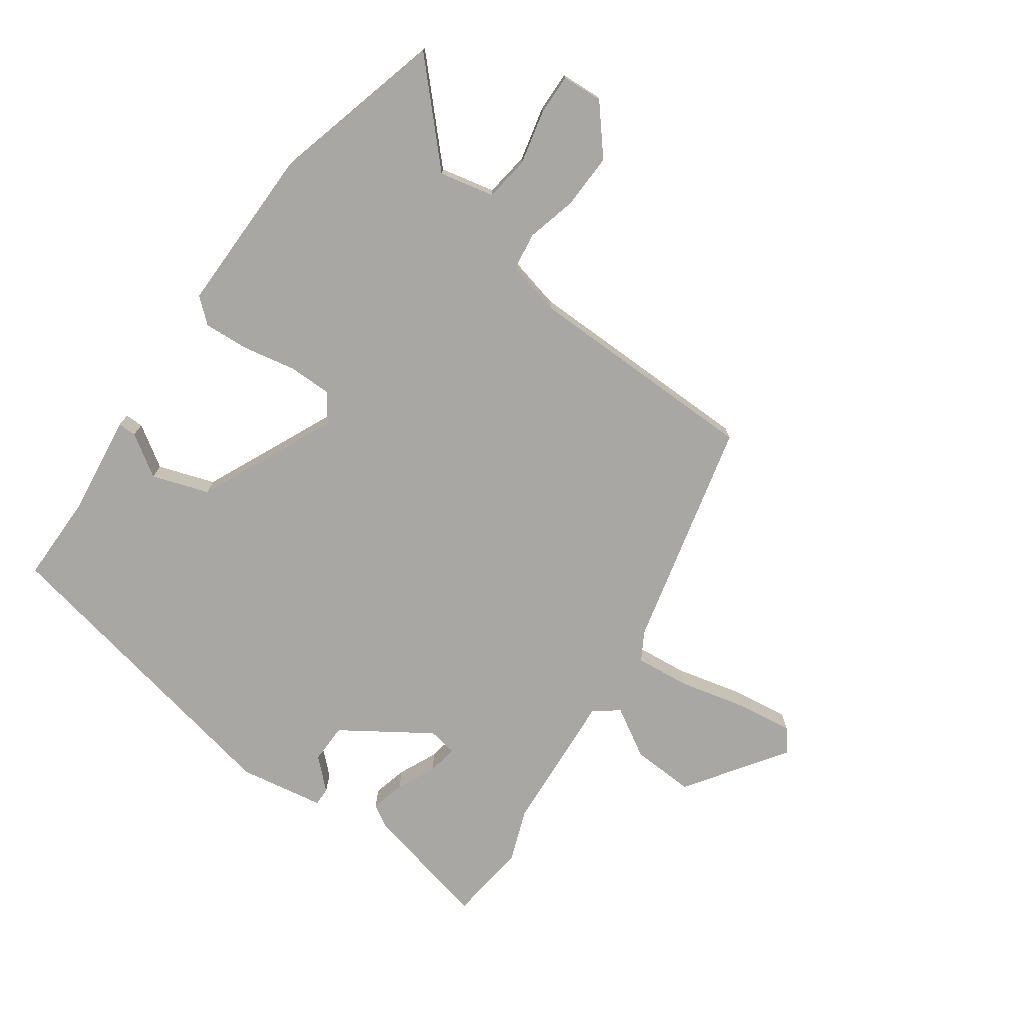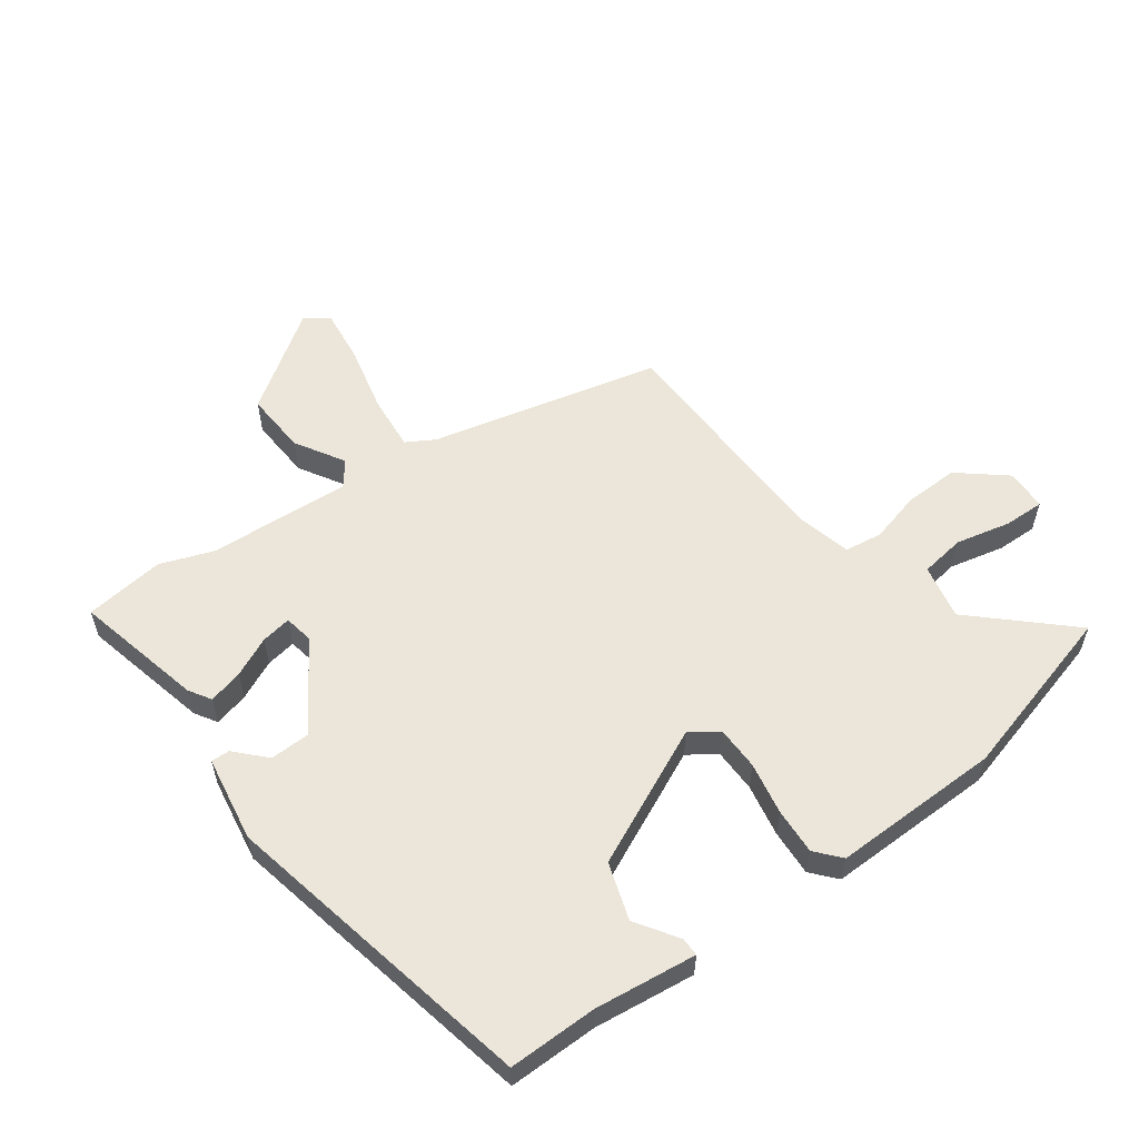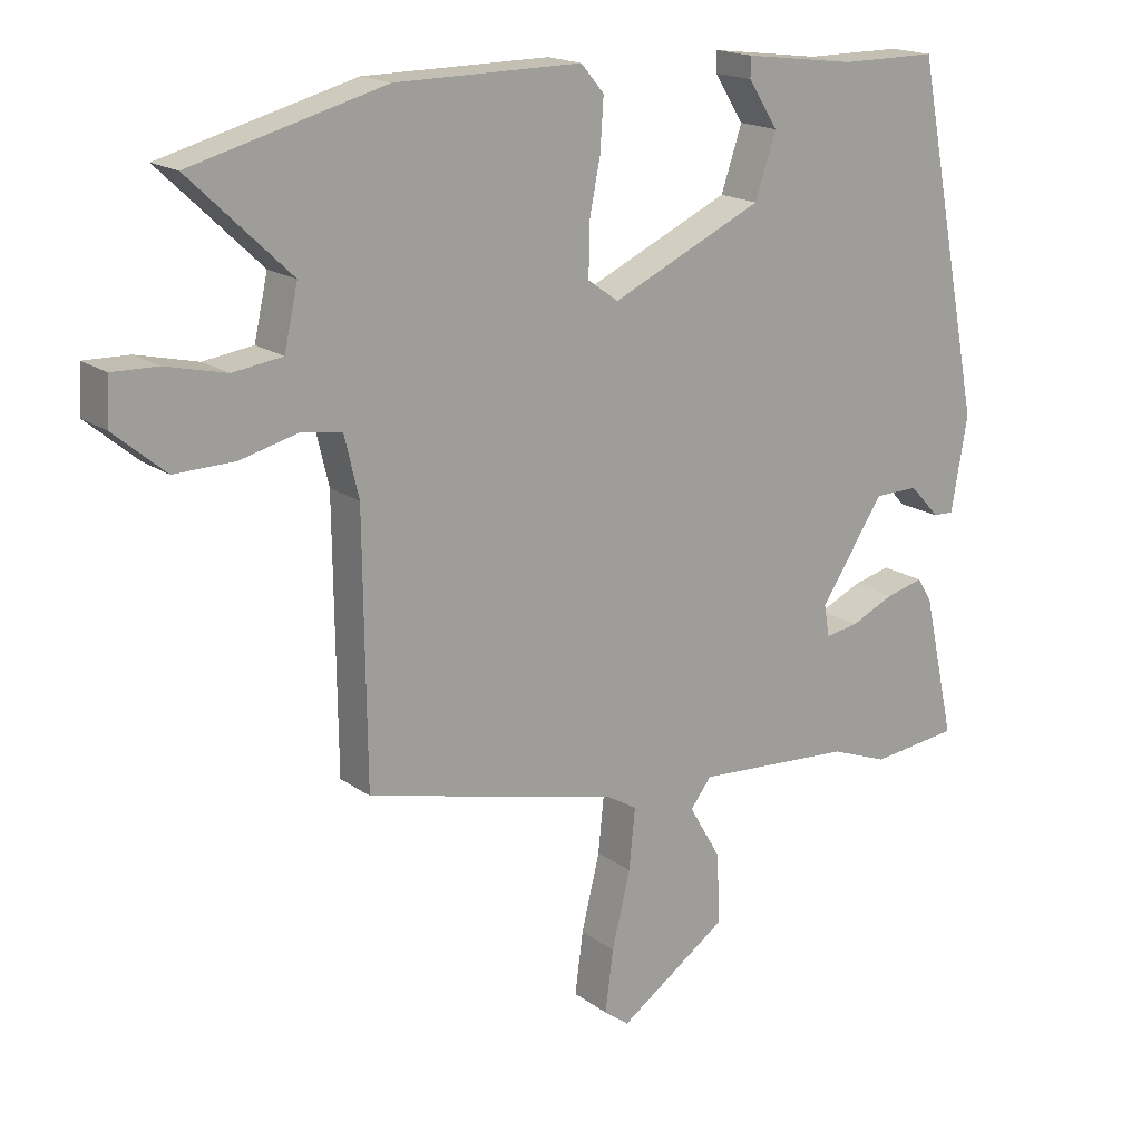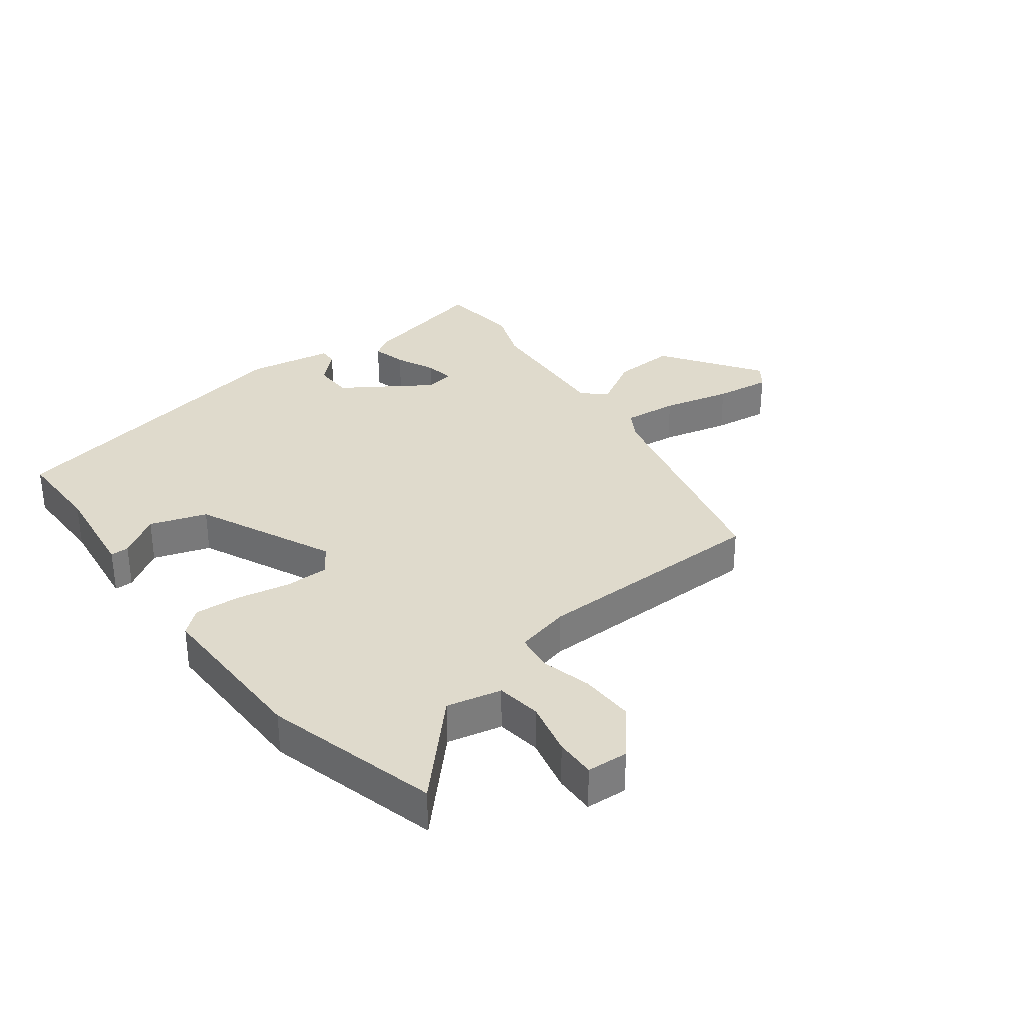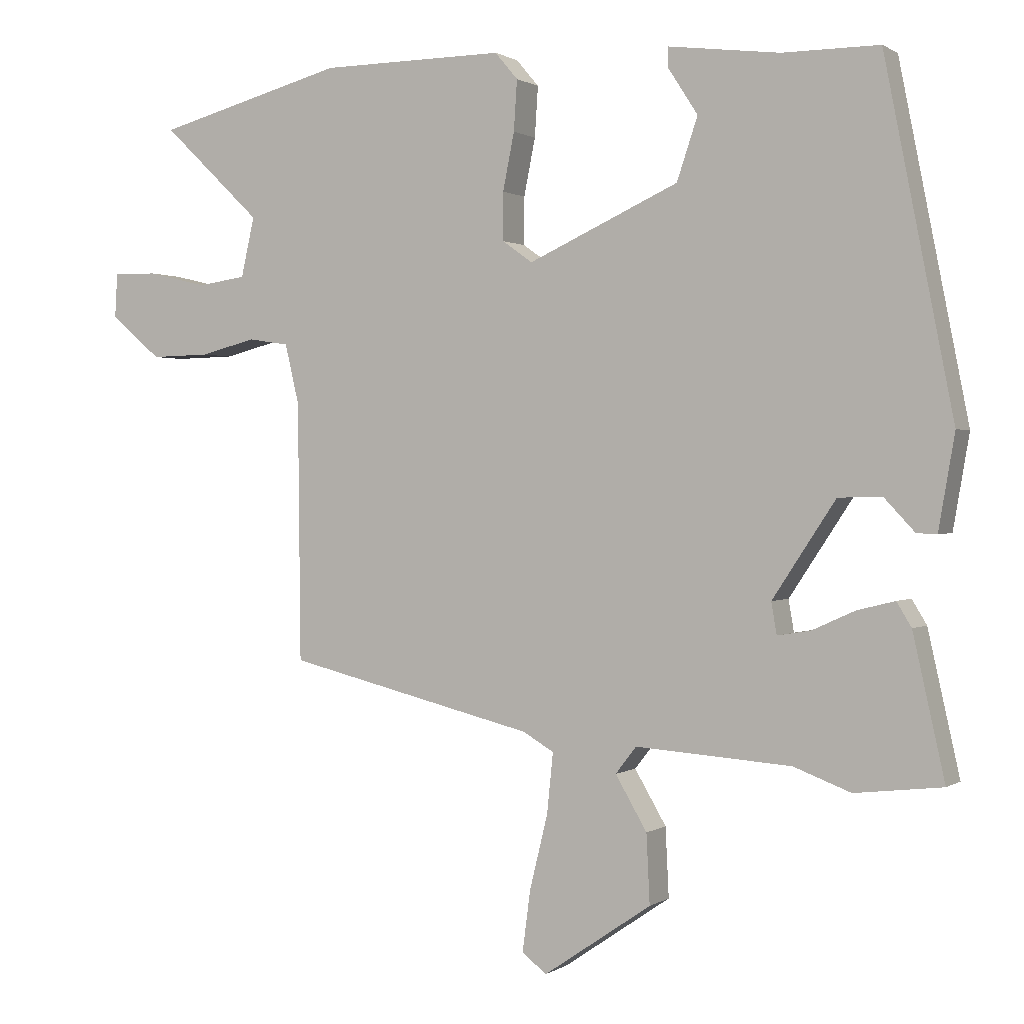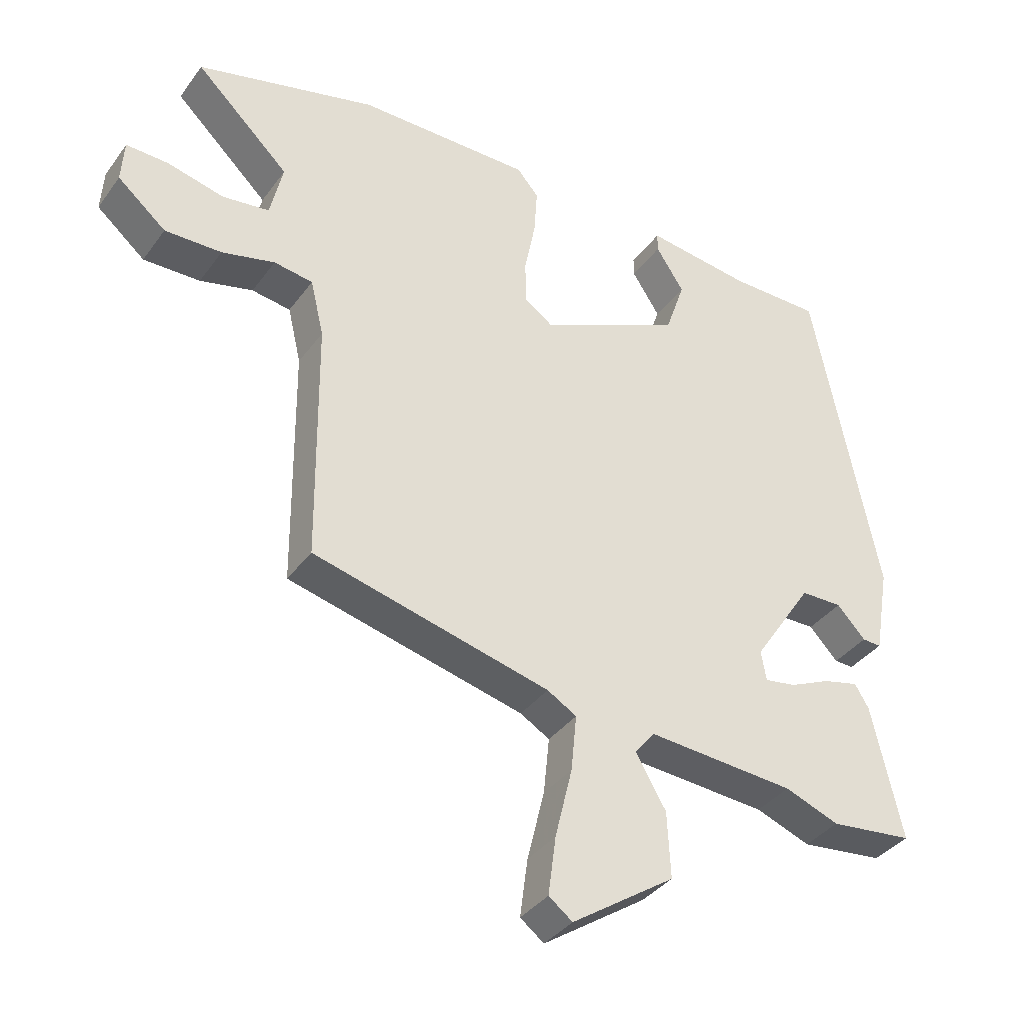
<metadata>
{"format":"obj","ext":"obj","renderer":"f3d","projection":"perspective","resolution":1024,"background":"white","views":[{"elev":-74.7,"azim":54.5,"up":"+Y"},{"elev":56.6,"azim":-36.6,"up":"+Y"},{"elev":17.7,"azim":144.0,"up":"+Z"},{"elev":32.5,"azim":52.7,"up":"+Y"},{"elev":0.8,"azim":-154.0,"up":"+Z"},{"elev":-37.1,"azim":148.3,"up":"+Z"}]}
</metadata>
<code>
v -0.437 0.07 0.493
v -0.293 0.07 0.493
v -0.128 0.07 0.514
v -0.128 0.07 0.484
v -0.172 0.07 0.416
v -0.141 0.07 0.324
v 0.083 0.07 0.222
v 0.128 0.07 0.254
v 0.128 0.07 0.325
v 0.111 0.07 0.41
v 0.106 0.07 0.485
v 0.14 0.07 0.525
v 0.414 0.07 0.523
v 0.697 0.07 0.448
v 0.549 0.07 0.307
v 0.569 0.07 0.218
v 0.642 0.07 0.208
v 0.731 0.07 0.229
v 0.797 0.07 0.231
v 0.801 0.07 0.164
v 0.725 0.07 0.1
v 0.636 0.07 0.102
v 0.553 0.07 0.123
v 0.492 0.07 0.114
v 0.471 0.07 0.025
v 0.467 0.07 -0.36
v 0.095 0.07 -0.451
v 0.049 0.07 -0.478
v 0.058 0.07 -0.567
v 0.085 0.07 -0.678
v 0.097 0.07 -0.769
v 0.06 0.07 -0.797
v -0.101 0.07 -0.687
v -0.096 0.07 -0.584
v -0.049 0.07 -0.504
v -0.08 0.07 -0.464
v -0.312 0.07 -0.48
v -0.397 0.07 -0.512
v -0.527 0.07 -0.497
v -0.48 0.07 -0.287
v -0.458 0.07 -0.251
v -0.402 0.07 -0.265
v -0.338 0.07 -0.294
v -0.289 0.07 -0.302
v -0.281 0.07 -0.255
v -0.375 0.07 -0.113
v -0.44 0.07 -0.112
v -0.485 0.07 -0.16
v -0.515 0.07 -0.161
v -0.539 0.07 -0.022
v -0.437 0 0.493
v -0.293 0 0.493
v -0.128 0 0.514
v -0.128 0 0.484
v -0.172 0 0.416
v -0.141 0 0.324
v 0.083 0 0.222
v 0.128 0 0.254
v 0.128 0 0.325
v 0.111 0 0.41
v 0.106 0 0.485
v 0.14 0 0.525
v 0.414 0 0.523
v 0.697 0 0.448
v 0.549 0 0.307
v 0.569 0 0.218
v 0.642 0 0.208
v 0.731 0 0.229
v 0.797 0 0.231
v 0.801 0 0.164
v 0.725 0 0.1
v 0.636 0 0.102
v 0.553 0 0.123
v 0.492 0 0.114
v 0.471 0 0.025
v 0.467 0 -0.36
v 0.095 0 -0.451
v 0.049 0 -0.478
v 0.058 0 -0.567
v 0.085 0 -0.678
v 0.097 0 -0.769
v 0.06 0 -0.797
v -0.101 0 -0.687
v -0.096 0 -0.584
v -0.049 0 -0.504
v -0.08 0 -0.464
v -0.312 0 -0.48
v -0.397 0 -0.512
v -0.527 0 -0.497
v -0.48 0 -0.287
v -0.458 0 -0.251
v -0.402 0 -0.265
v -0.338 0 -0.294
v -0.289 0 -0.302
v -0.281 0 -0.255
v -0.375 0 -0.113
v -0.44 0 -0.112
v -0.485 0 -0.16
v -0.515 0 -0.161
v -0.539 0 -0.022
f 47 48 49 50
f 46 47 50 1
f 45 46 1 2
f 40 41 42 43
f 40 43 44
f 37 38 39 40
f 36 37 40 44
f 32 33 34 35
f 30 31 32 35
f 29 30 35
f 28 29 35 36
f 27 28 36 44
f 25 26 27 44
f 20 21 22 23
f 20 23 24
f 17 18 19 20
f 16 17 20 24
f 15 16 24
f 12 13 14 15
f 12 15 24
f 9 10 11 12
f 8 9 12 24
f 7 8 24 25
f 2 3 4 5
f 45 2 5 6
f 25 44 45
f 6 7 25 45
f 100 99 98 97
f 51 100 97 96
f 52 51 96 95
f 93 92 91 90
f 94 93 90
f 90 89 88 87
f 94 90 87 86
f 85 84 83 82
f 85 82 81 80
f 85 80 79
f 86 85 79 78
f 94 86 78 77
f 94 77 76 75
f 73 72 71 70
f 74 73 70
f 70 69 68 67
f 74 70 67 66
f 74 66 65
f 65 64 63 62
f 74 65 62
f 62 61 60 59
f 74 62 59 58
f 75 74 58 57
f 55 54 53 52
f 56 55 52 95
f 95 94 75
f 95 75 57 56
f 1 51 52 2
f 2 52 53 3
f 3 53 54 4
f 4 54 55 5
f 5 55 56 6
f 6 56 57 7
f 7 57 58 8
f 8 58 59 9
f 9 59 60 10
f 10 60 61 11
f 11 61 62 12
f 12 62 63 13
f 13 63 64 14
f 14 64 65 15
f 15 65 66 16
f 16 66 67 17
f 17 67 68 18
f 18 68 69 19
f 19 69 70 20
f 20 70 71 21
f 21 71 72 22
f 22 72 73 23
f 23 73 74 24
f 24 74 75 25
f 25 75 76 26
f 26 76 77 27
f 27 77 78 28
f 28 78 79 29
f 29 79 80 30
f 30 80 81 31
f 31 81 82 32
f 32 82 83 33
f 33 83 84 34
f 34 84 85 35
f 35 85 86 36
f 36 86 87 37
f 37 87 88 38
f 38 88 89 39
f 39 89 90 40
f 40 90 91 41
f 41 91 92 42
f 42 92 93 43
f 43 93 94 44
f 44 94 95 45
f 45 95 96 46
f 46 96 97 47
f 47 97 98 48
f 48 98 99 49
f 49 99 100 50
f 50 100 51 1

</code>
